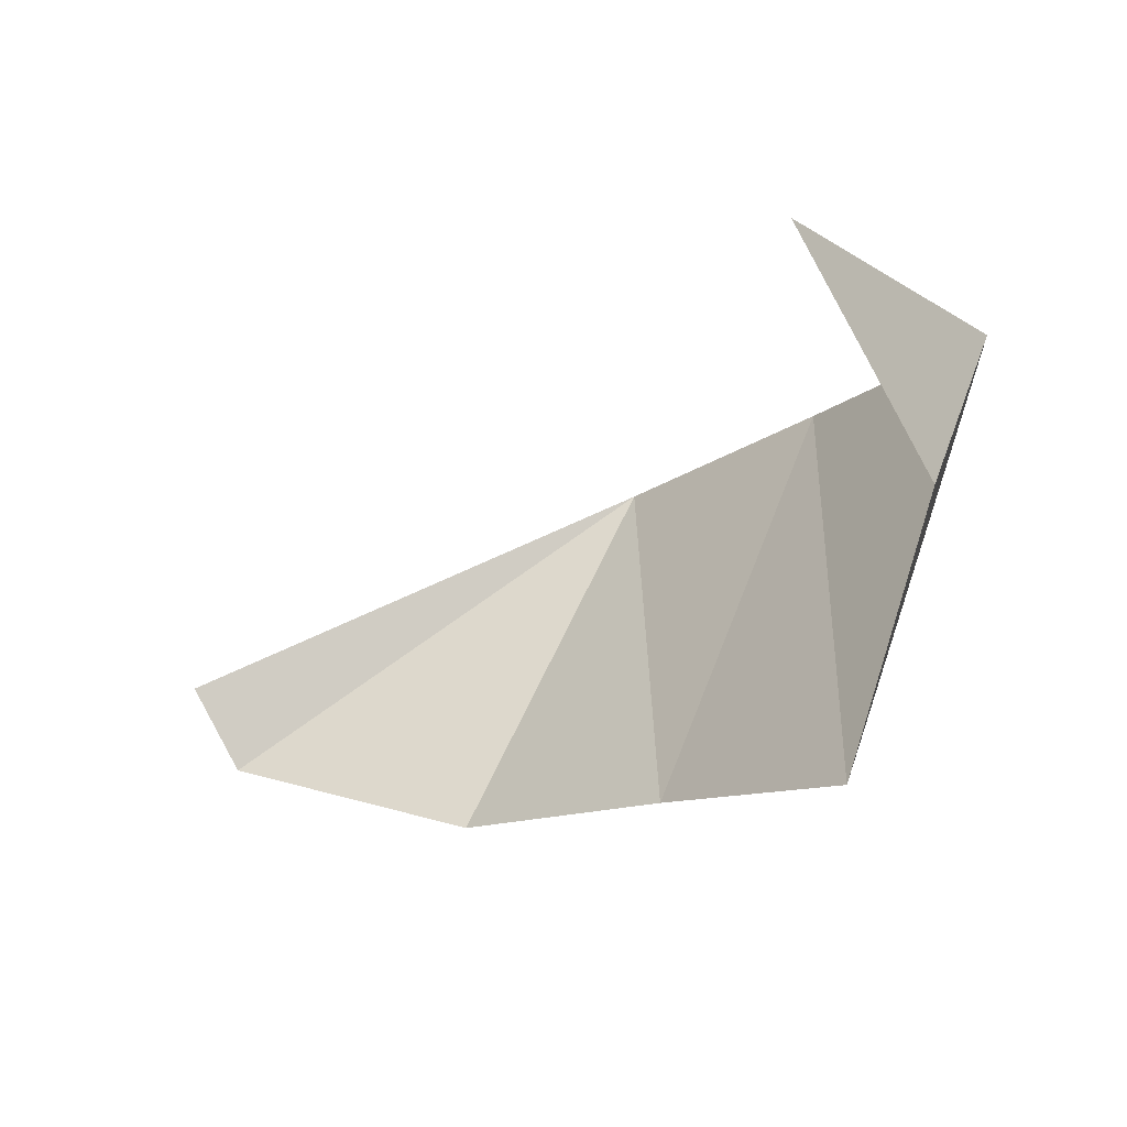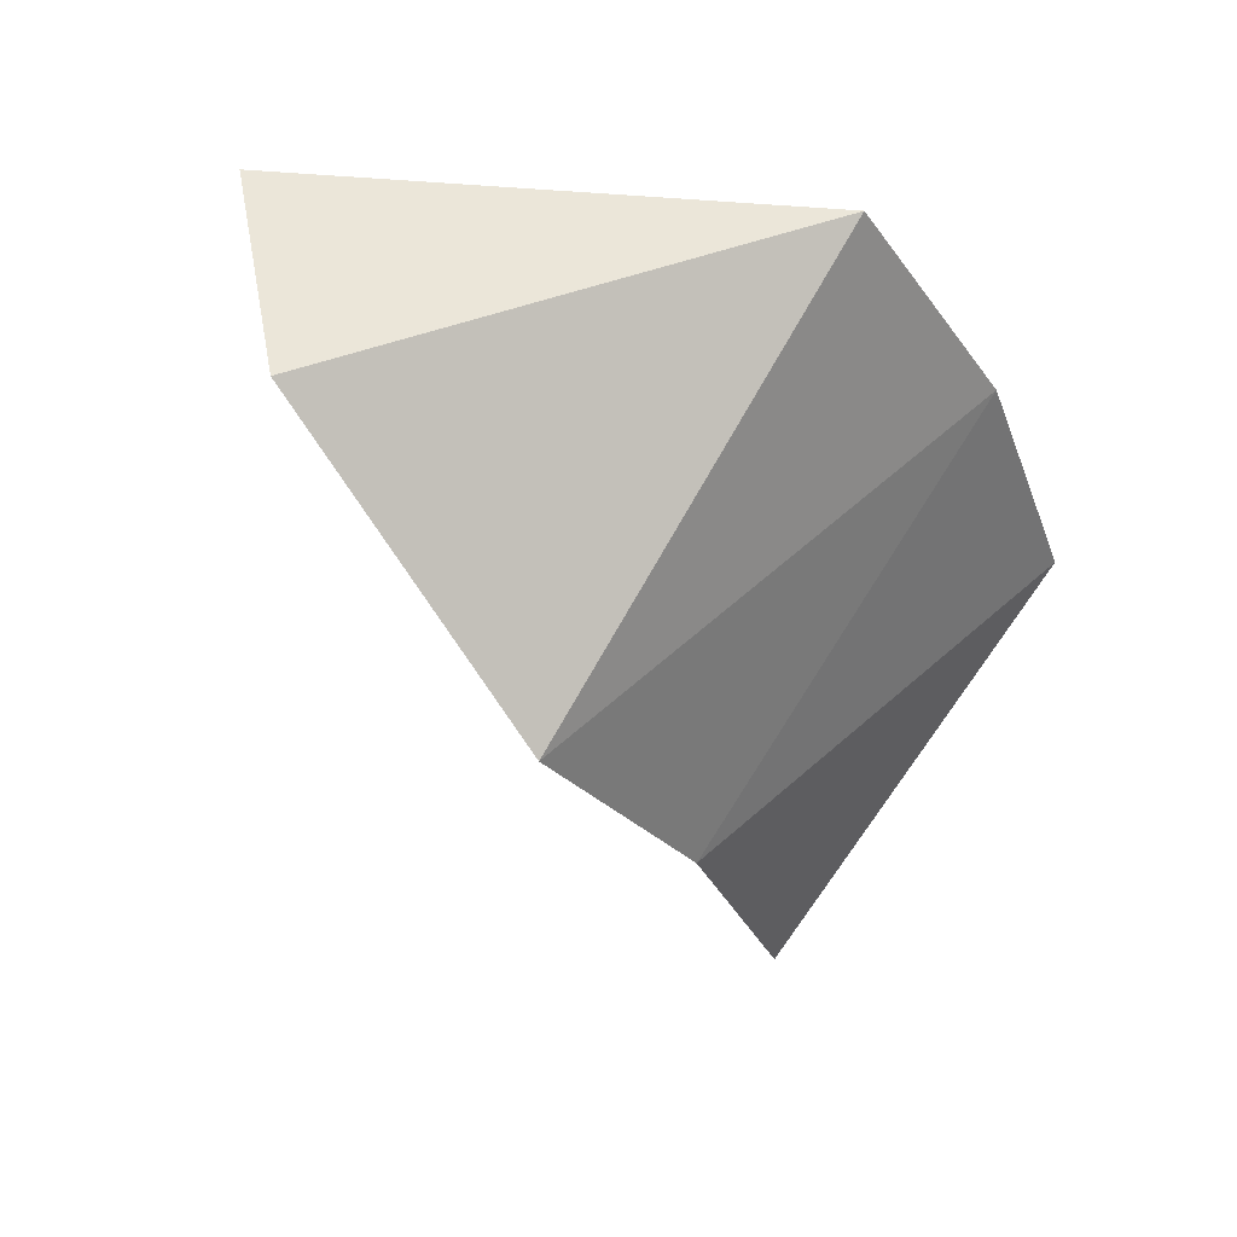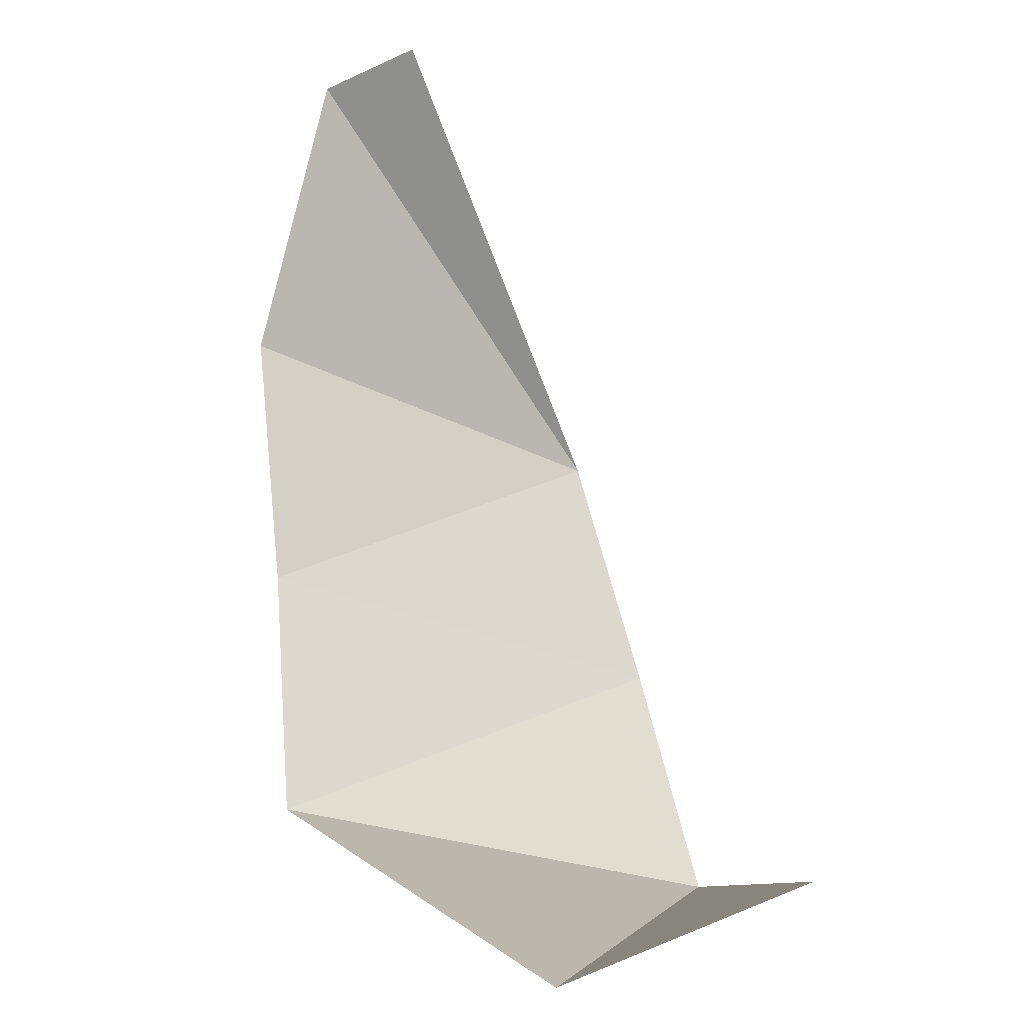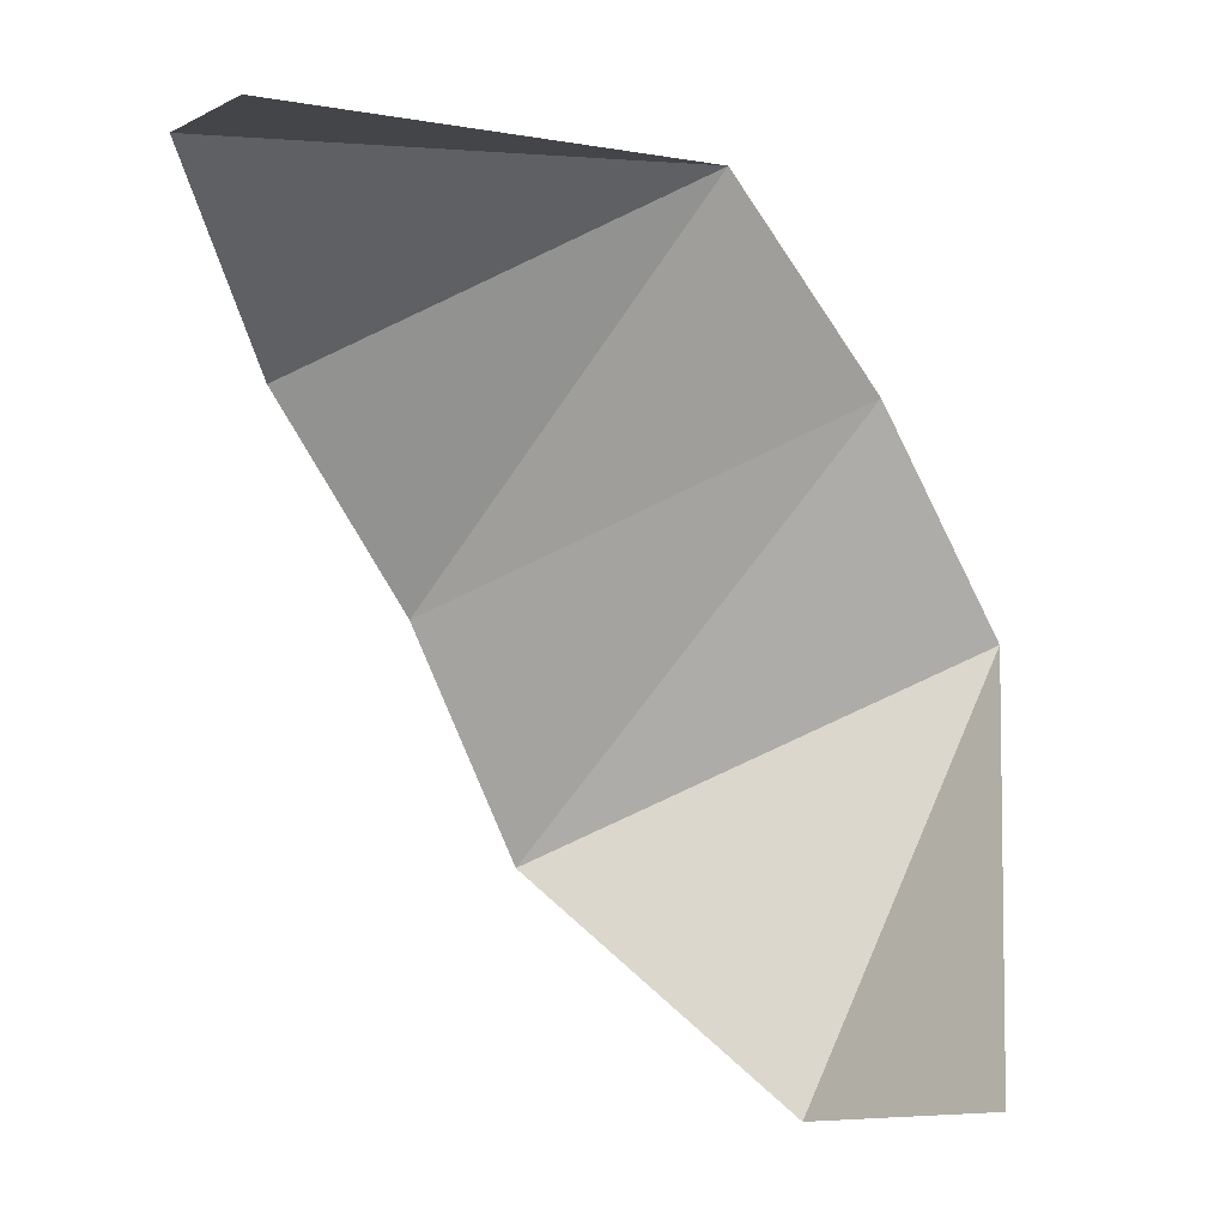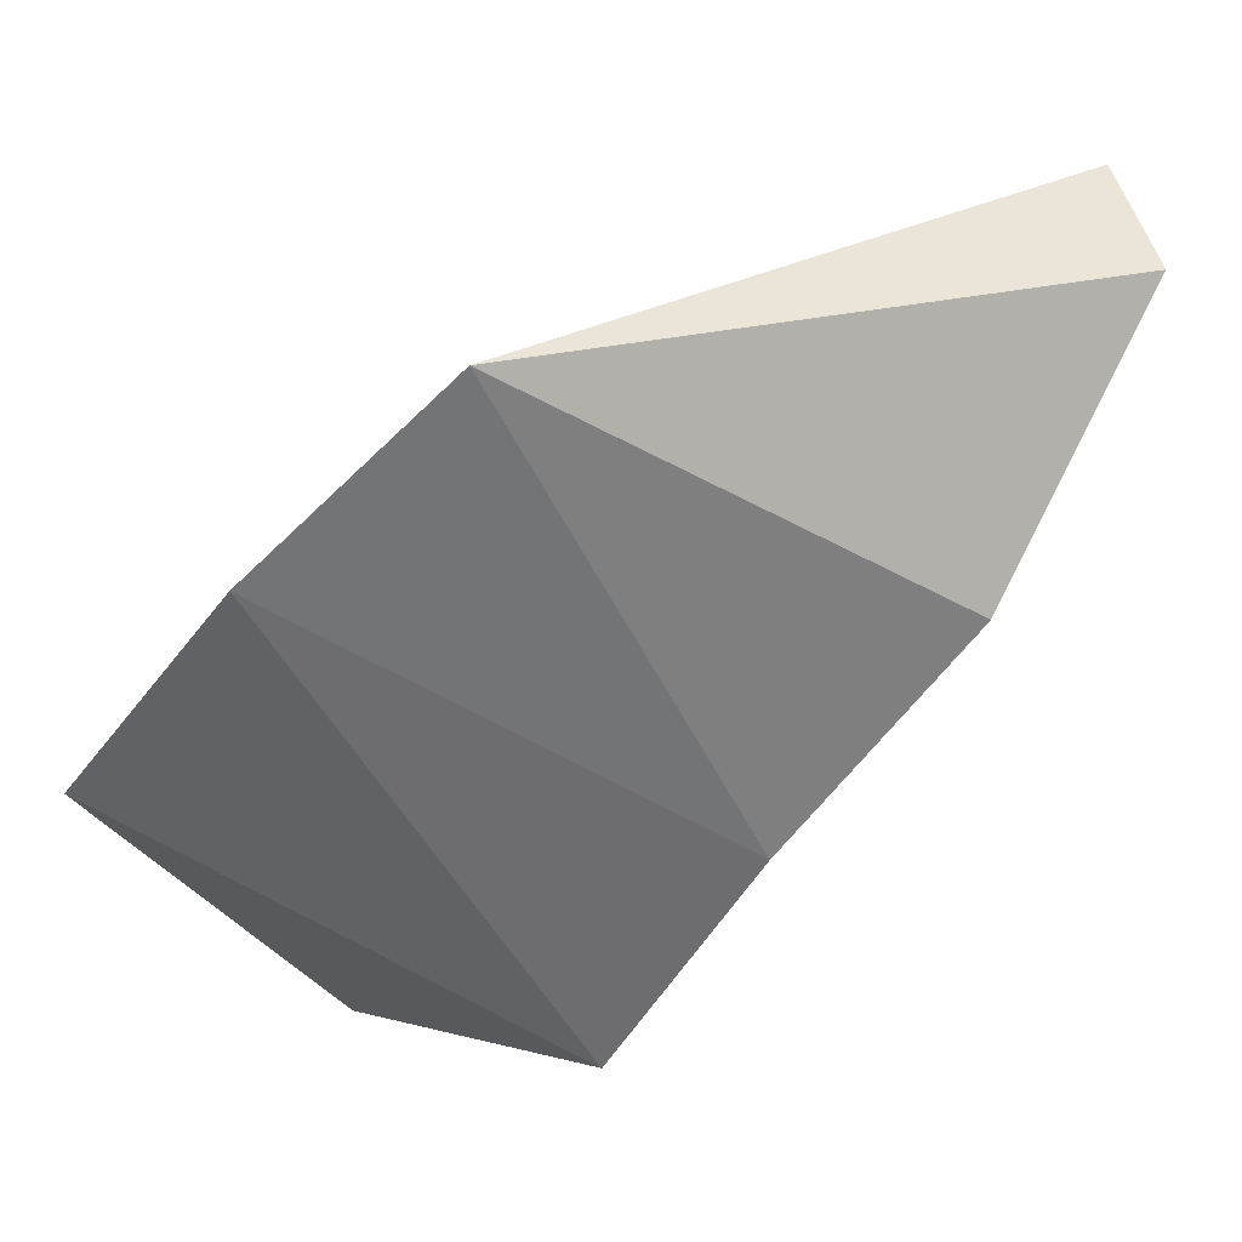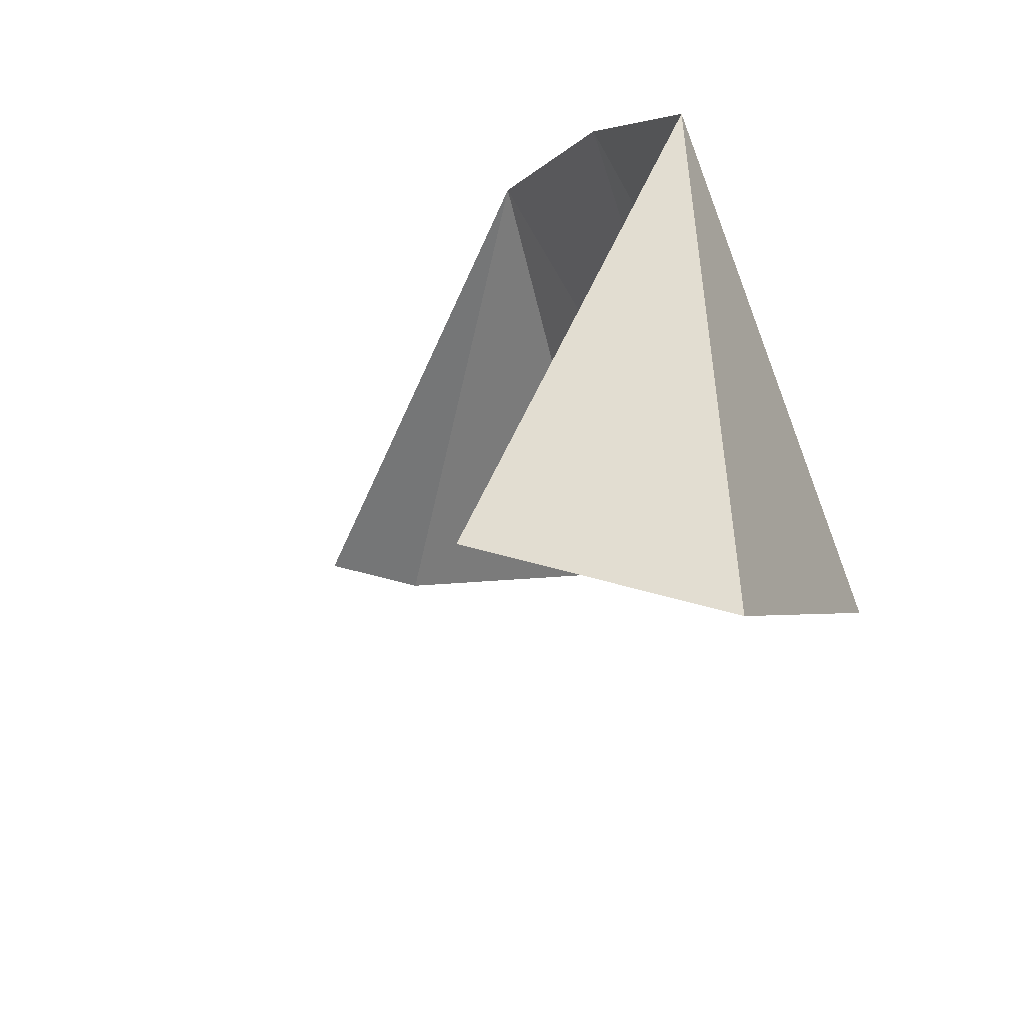
<metadata>
{"format":"obj","ext":"obj","renderer":"f3d","projection":"perspective","resolution":1024,"background":"white","views":[{"elev":-0.8,"azim":1.5,"up":"+Z"},{"elev":-16.1,"azim":67.3,"up":"+Z"},{"elev":-73.1,"azim":-93.5,"up":"+Y"},{"elev":-12.2,"azim":-68.1,"up":"+Y"},{"elev":63.9,"azim":130.6,"up":"+Y"},{"elev":-48.0,"azim":42.9,"up":"+Y"}]}
</metadata>
<code>
o Sphere.005
v 0.5449 0.8315 0.1084
v 0.6935 0.7071 0.1379
v 0.8155 0.5556 0.1622
v 0.3536 0.9239 0.1464
v 0.6752 0.9852 0.3707
v 0.8152 0.8609 0.4287
v 0.9301 0.7093 0.4763
v 0.8536 0.3827 0.3536
v 0.3182 0.9239 0.2126
v 0.7682 0.3827 0.5133
f 3 6 7
f 1 4 5
f 2 5 6
f 7 10 8
f 3 2 6
f 3 7 8
f 2 1 5
f 5 4 9

</code>
